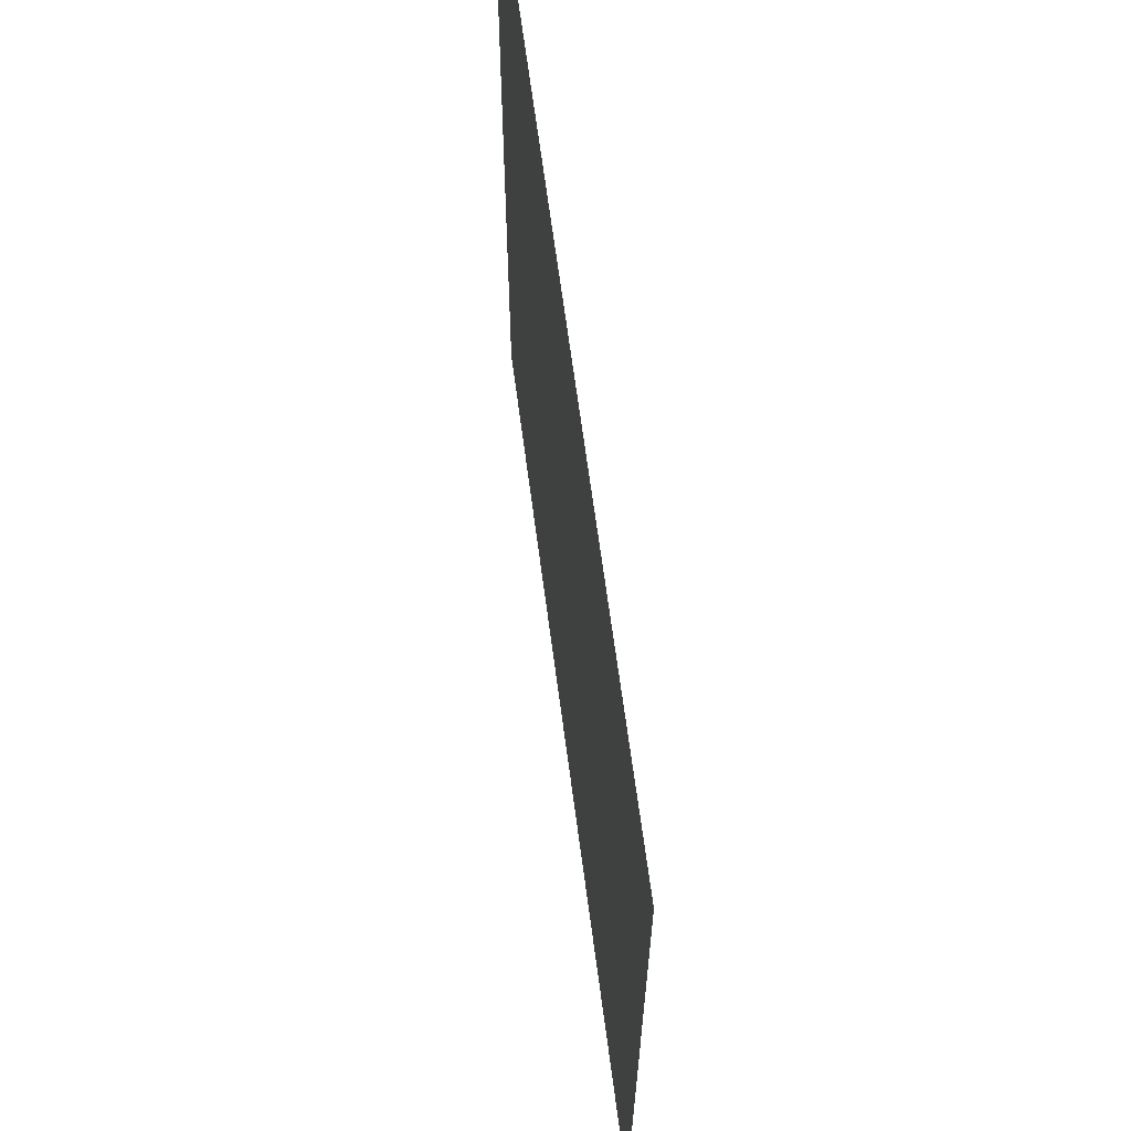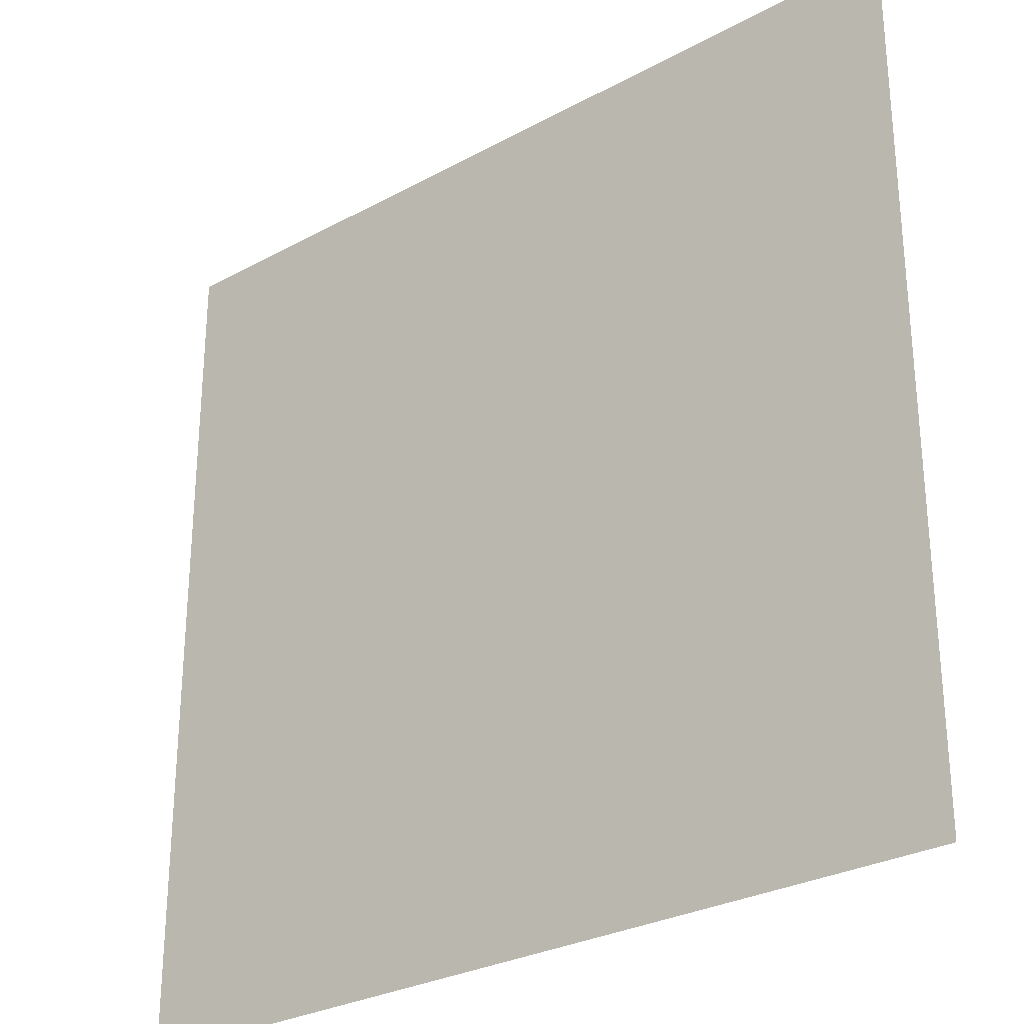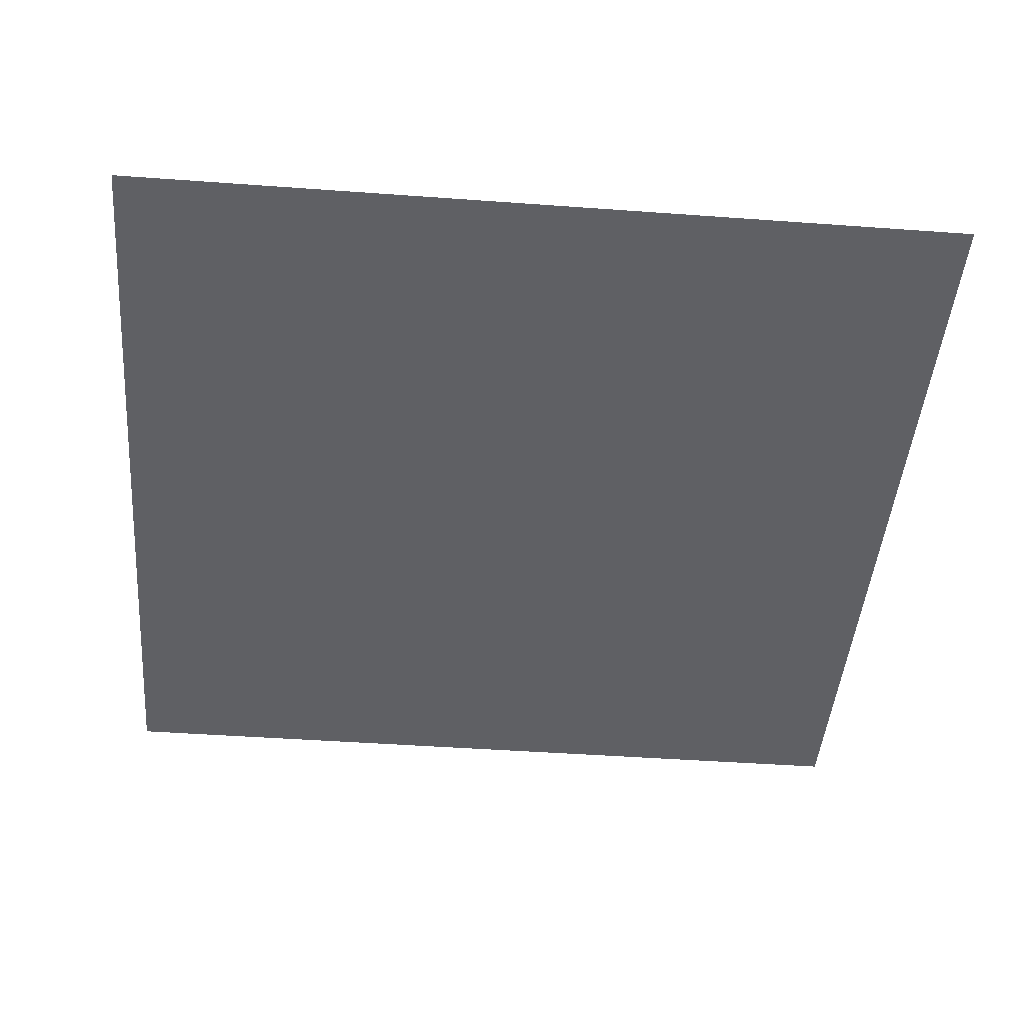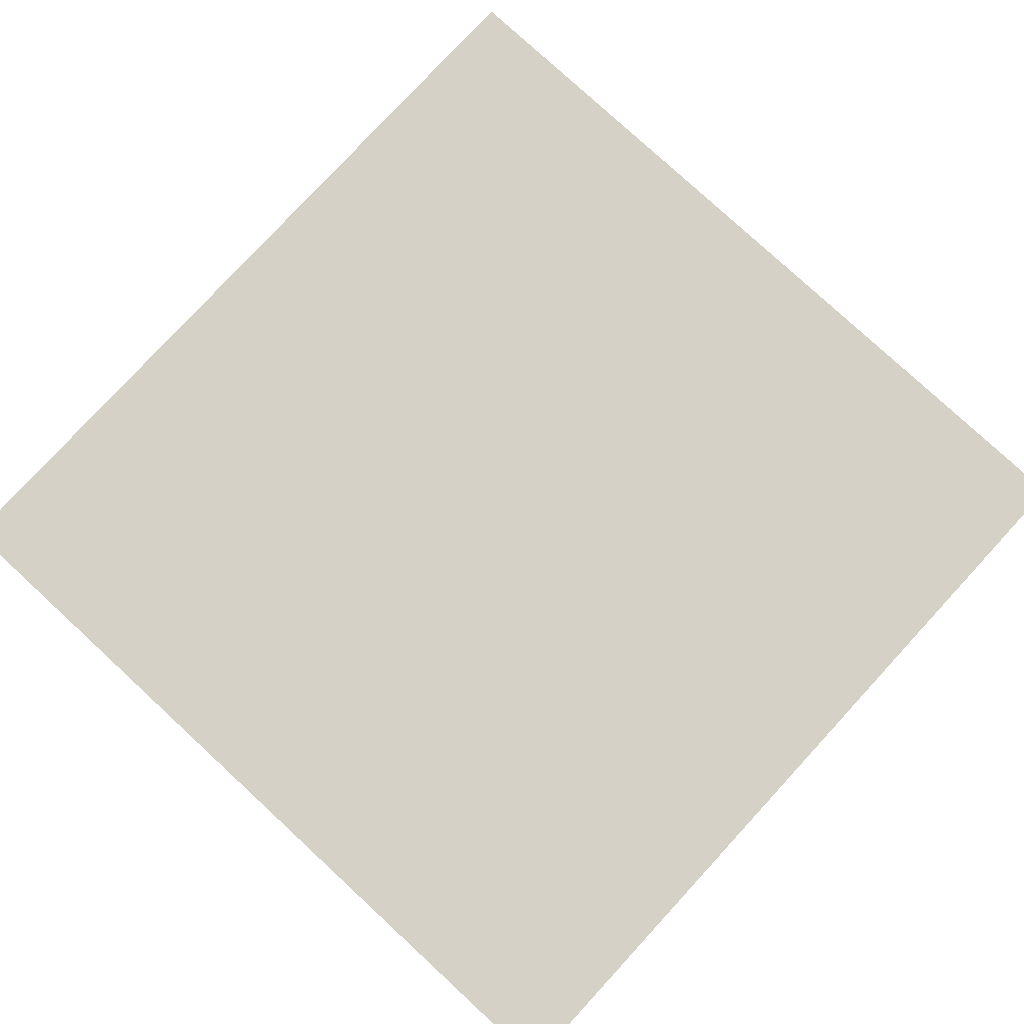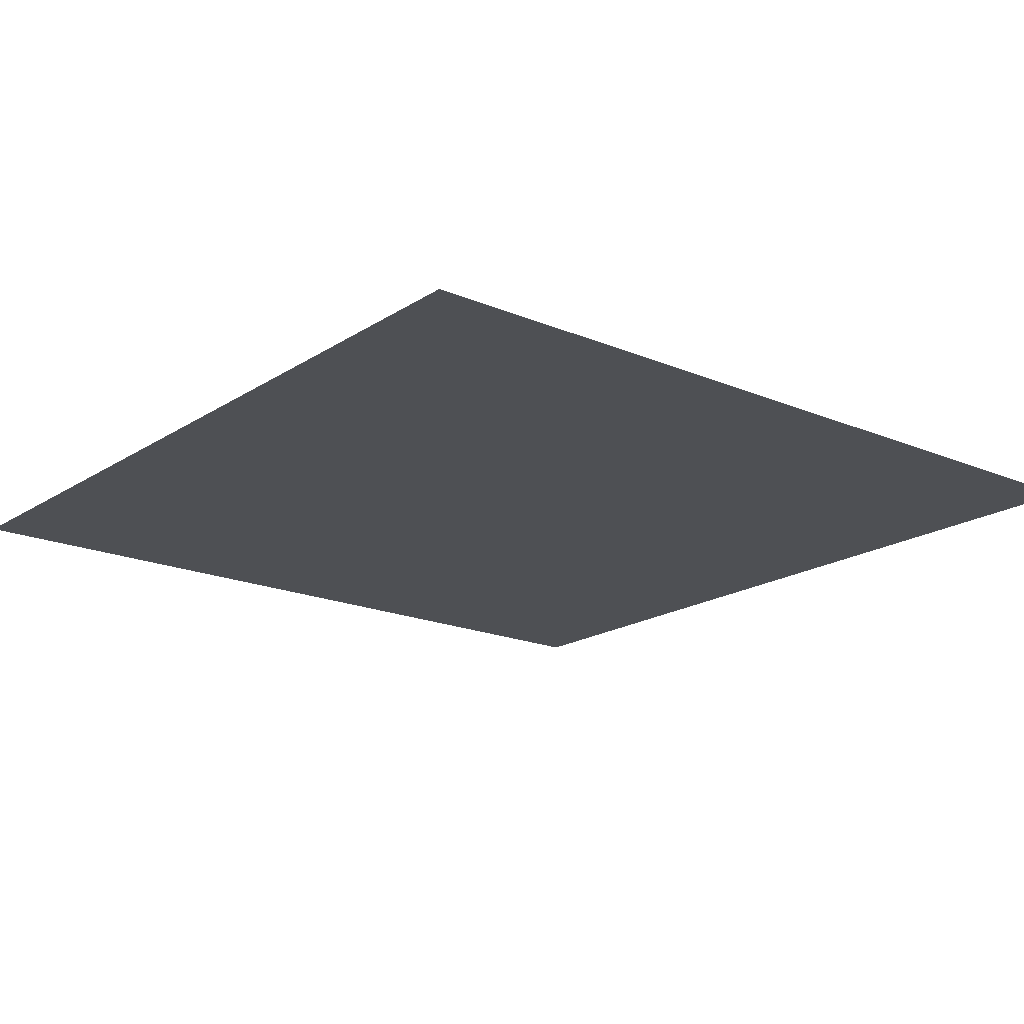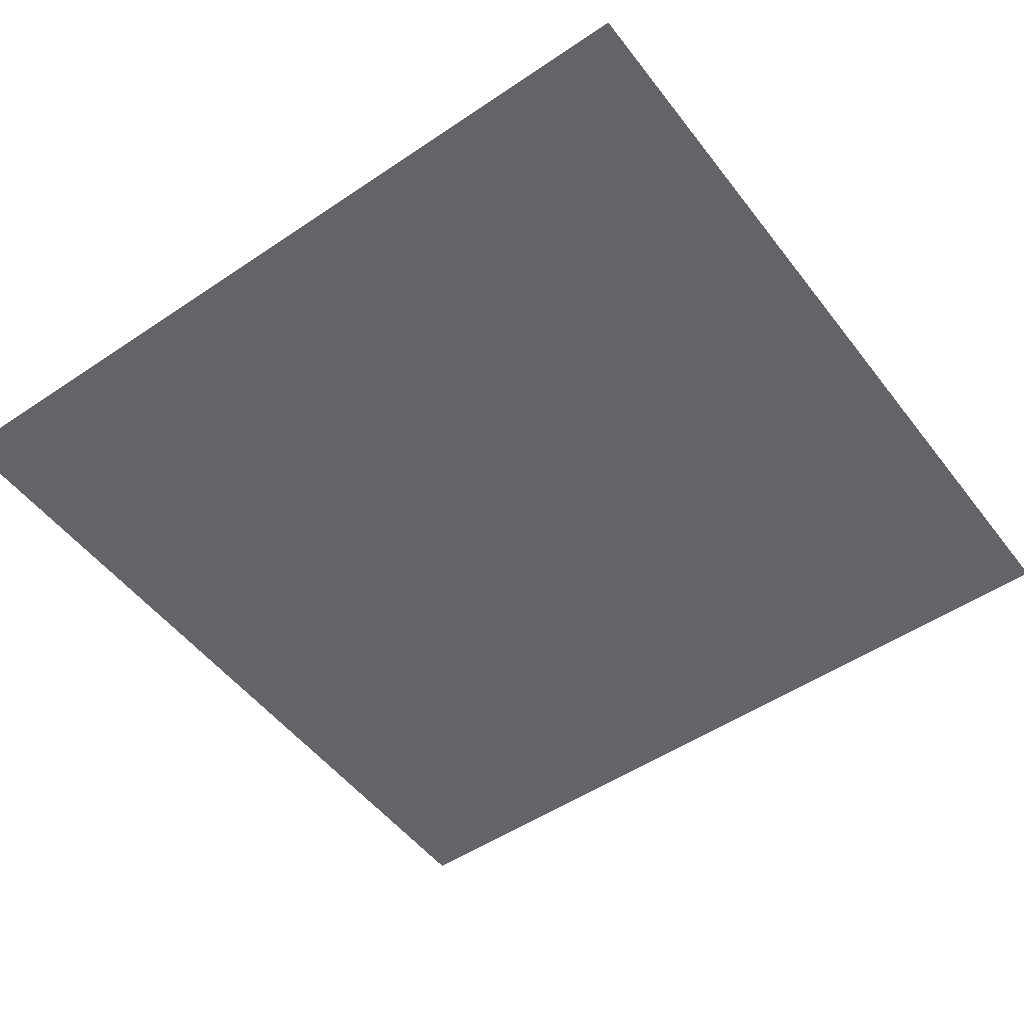
<metadata>
{"format":"obj","ext":"obj","renderer":"f3d","projection":"perspective","resolution":1024,"background":"white","views":[{"elev":66.3,"azim":82.5,"up":"+Z"},{"elev":-28.6,"azim":39.3,"up":"+Z"},{"elev":-45.3,"azim":85.2,"up":"+Y"},{"elev":79.3,"azim":-137.3,"up":"+Y"},{"elev":-18.5,"azim":-129.1,"up":"+Y"},{"elev":-51.1,"azim":126.3,"up":"+Y"}]}
</metadata>
<code>
v -1 -1 -1
v  1 -1 -1
v  1 -1  1
v -1 -1  1
f 3 2 1
f 4 3 1

</code>
